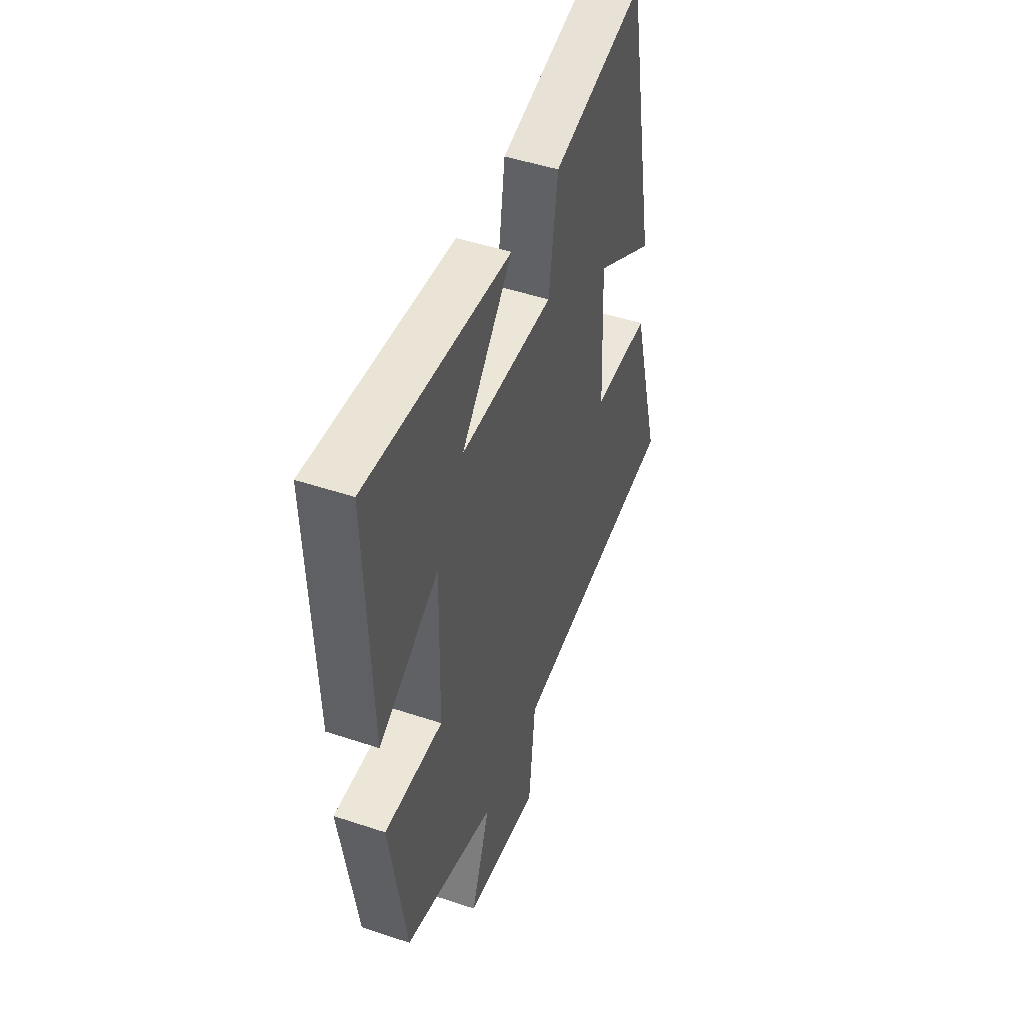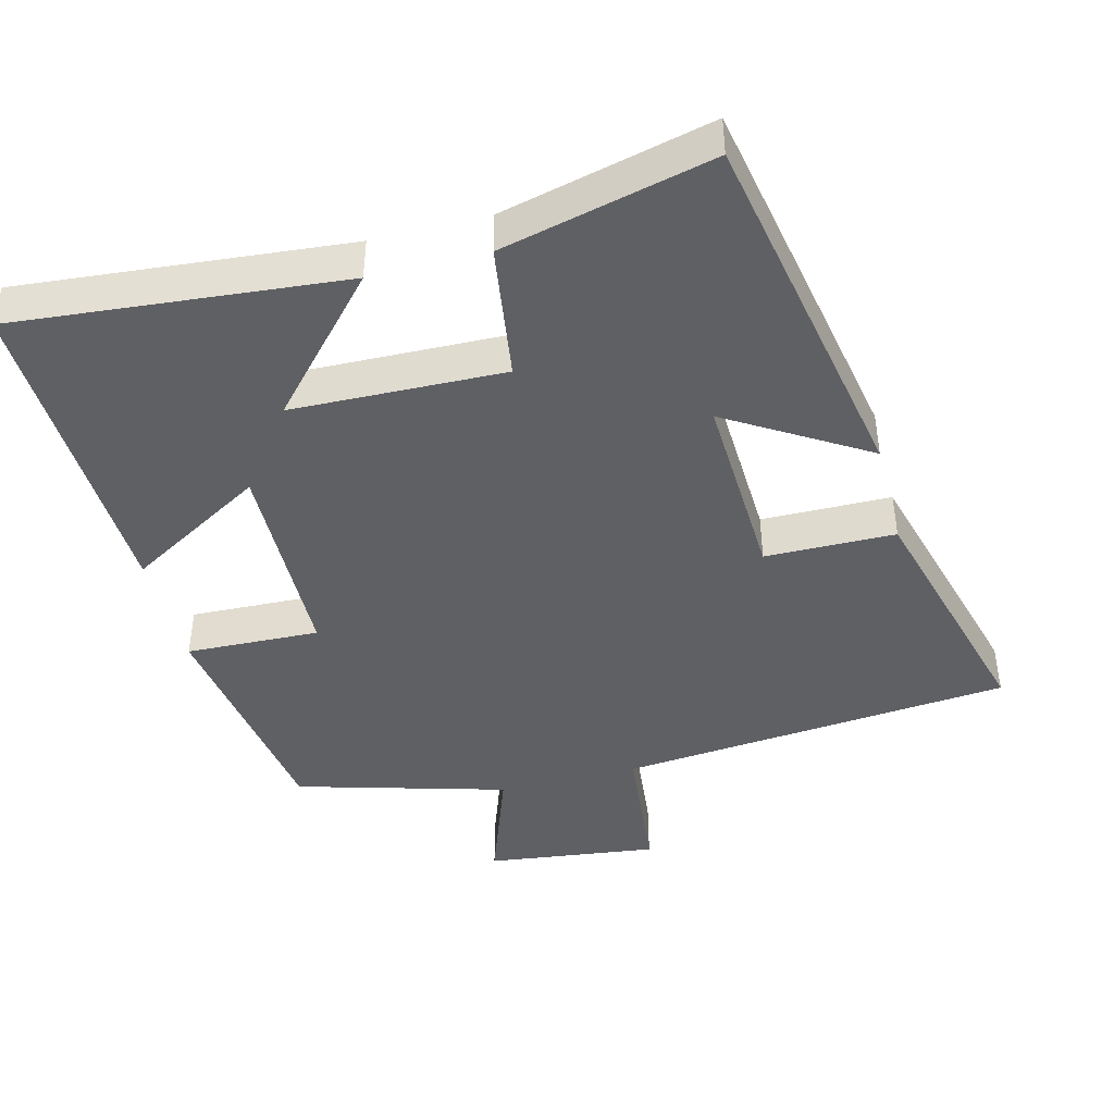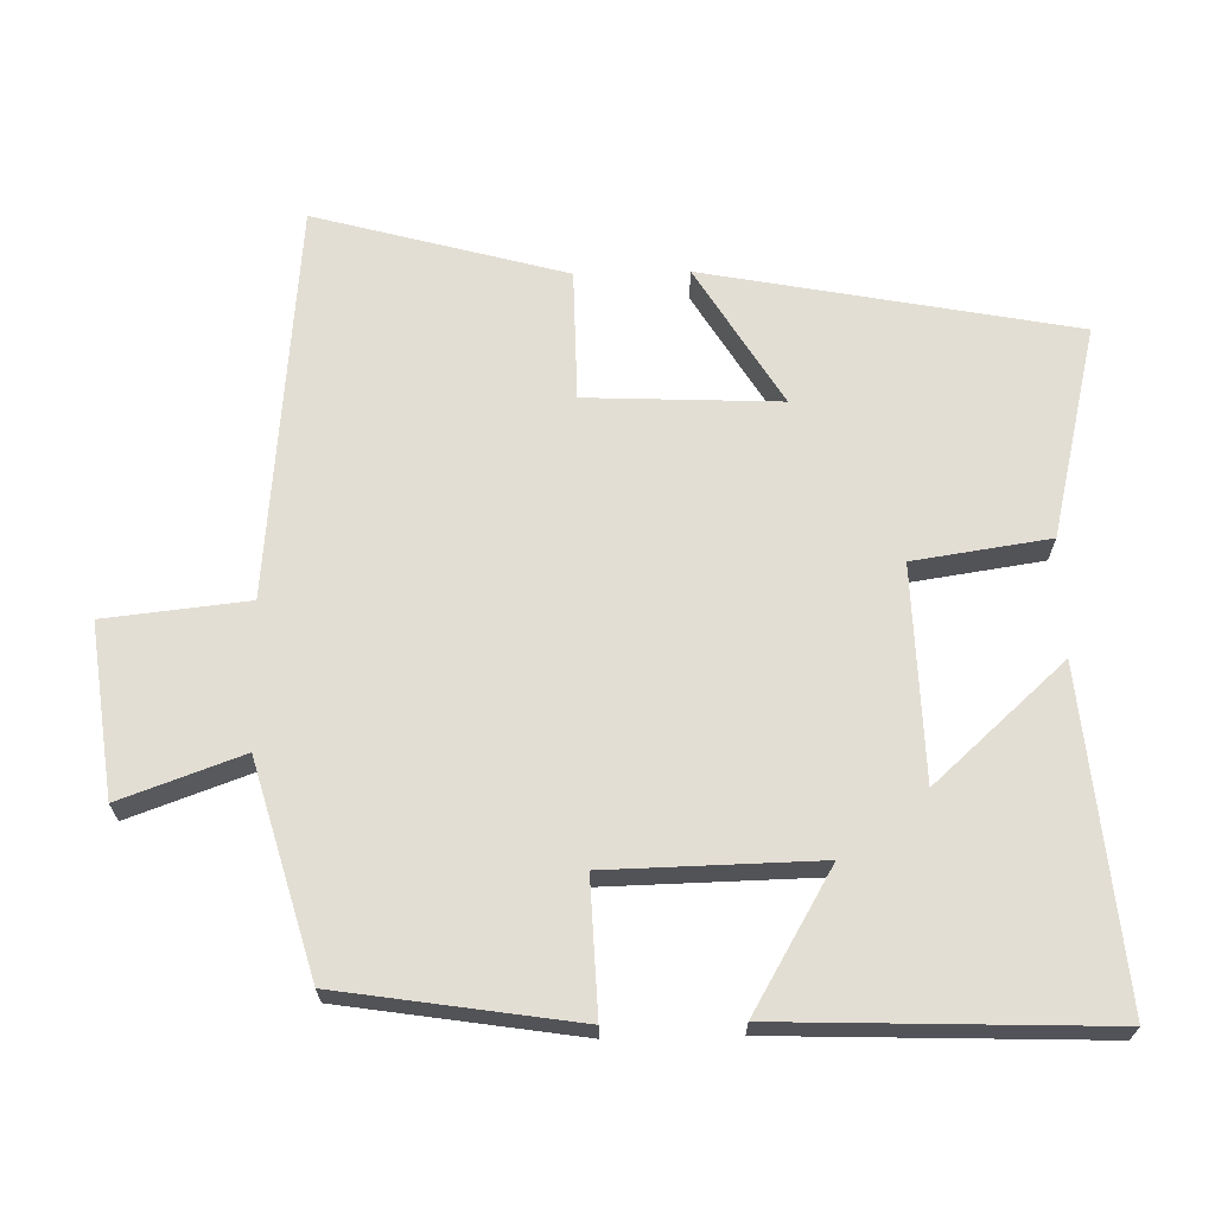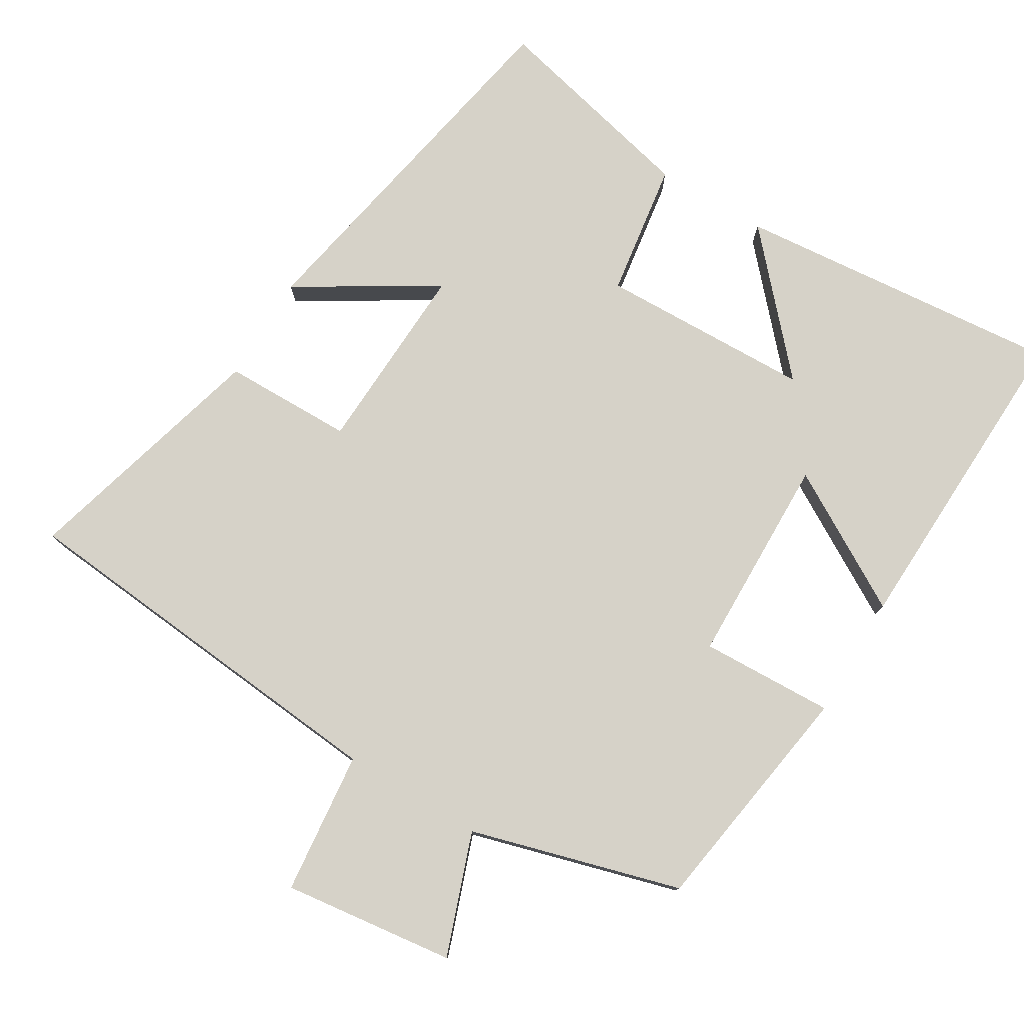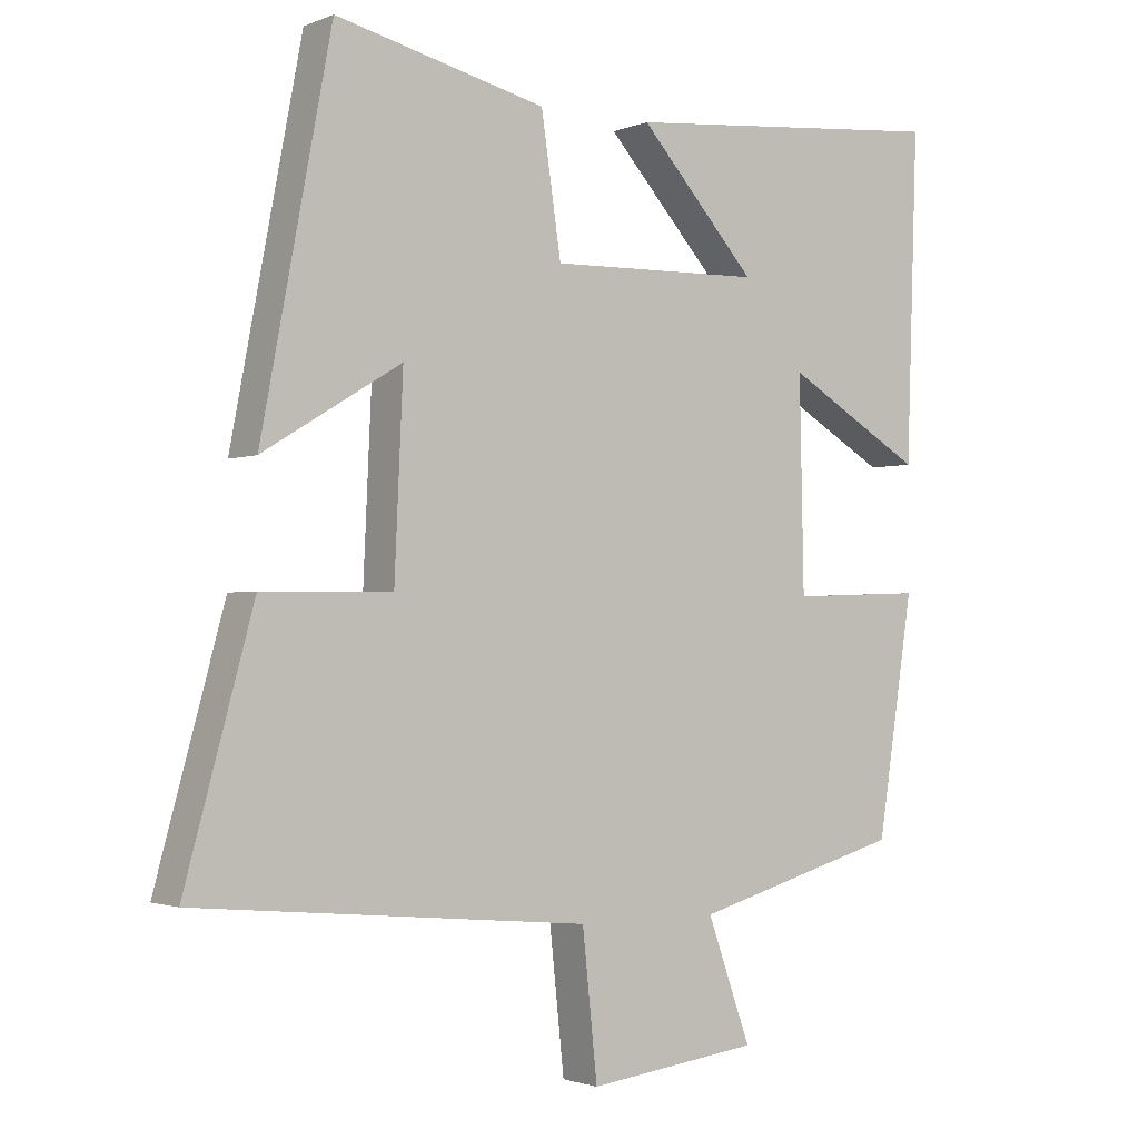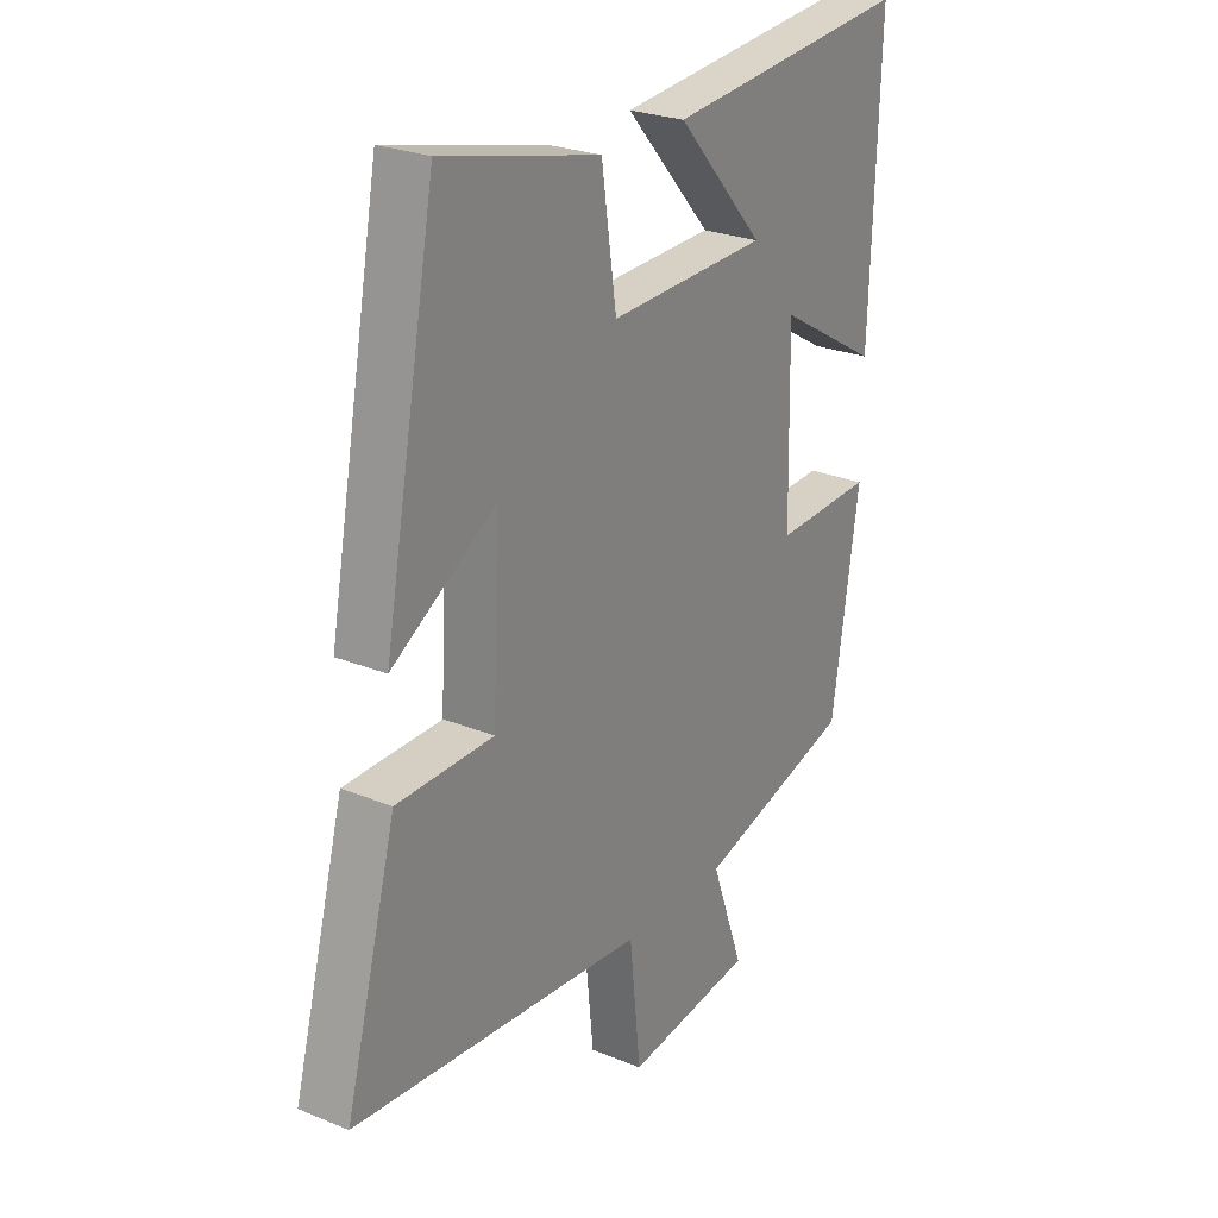
<metadata>
{"format":"obj","ext":"obj","renderer":"f3d","projection":"perspective","resolution":1024,"background":"white","views":[{"elev":47.6,"azim":-69.4,"up":"+Z"},{"elev":-43.5,"azim":14.4,"up":"+Y"},{"elev":67.3,"azim":-91.3,"up":"+Y"},{"elev":77.8,"azim":-149.0,"up":"+Y"},{"elev":-1.9,"azim":144.2,"up":"+Z"},{"elev":25.5,"azim":123.4,"up":"+Z"}]}
</metadata>
<code>
v -0.516 0.07 0.542
v -0.055 0.07 0.5
v -0.219 0.07 0.318
v 0.079 0.07 0.31
v 0.107 0.07 0.5
v 0.402 0.07 0.571
v 0.5 0.07 0.055
v 0.306 0.07 0.173
v 0.318 0.07 -0.097
v 0.5 0.07 -0.099
v 0.596 0.07 -0.449
v 0.045 0.07 -0.5
v 0.024 0.07 -0.7
v -0.216 0.07 -0.67
v -0.155 0.07 -0.5
v -0.449 0.07 -0.417
v -0.5 0.07 -0.087
v -0.313 0.07 -0.094
v -0.307 0.07 0.2
v -0.5 0.07 0.087
v -0.516 0 0.542
v -0.055 0 0.5
v -0.219 0 0.318
v 0.079 0 0.31
v 0.107 0 0.5
v 0.402 0 0.571
v 0.5 0 0.055
v 0.306 0 0.173
v 0.318 0 -0.097
v 0.5 0 -0.099
v 0.596 0 -0.449
v 0.045 0 -0.5
v 0.024 0 -0.7
v -0.216 0 -0.67
v -0.155 0 -0.5
v -0.449 0 -0.417
v -0.5 0 -0.087
v -0.313 0 -0.094
v -0.307 0 0.2
v -0.5 0 0.087
f 19 20 1
f 15 16 17 18
f 15 18 19
f 12 13 14 15
f 12 15 19
f 9 10 11 12
f 8 9 12 19
f 5 6 7 8
f 4 5 8
f 3 4 8 19
f 1 2 3
f 1 3 19
f 21 40 39
f 38 37 36 35
f 39 38 35
f 35 34 33 32
f 39 35 32
f 32 31 30 29
f 39 32 29 28
f 28 27 26 25
f 28 25 24
f 39 28 24 23
f 23 22 21
f 39 23 21
f 1 21 22 2
f 2 22 23 3
f 3 23 24 4
f 4 24 25 5
f 5 25 26 6
f 6 26 27 7
f 7 27 28 8
f 8 28 29 9
f 9 29 30 10
f 10 30 31 11
f 11 31 32 12
f 12 32 33 13
f 13 33 34 14
f 14 34 35 15
f 15 35 36 16
f 16 36 37 17
f 17 37 38 18
f 18 38 39 19
f 19 39 40 20
f 20 40 21 1

</code>
